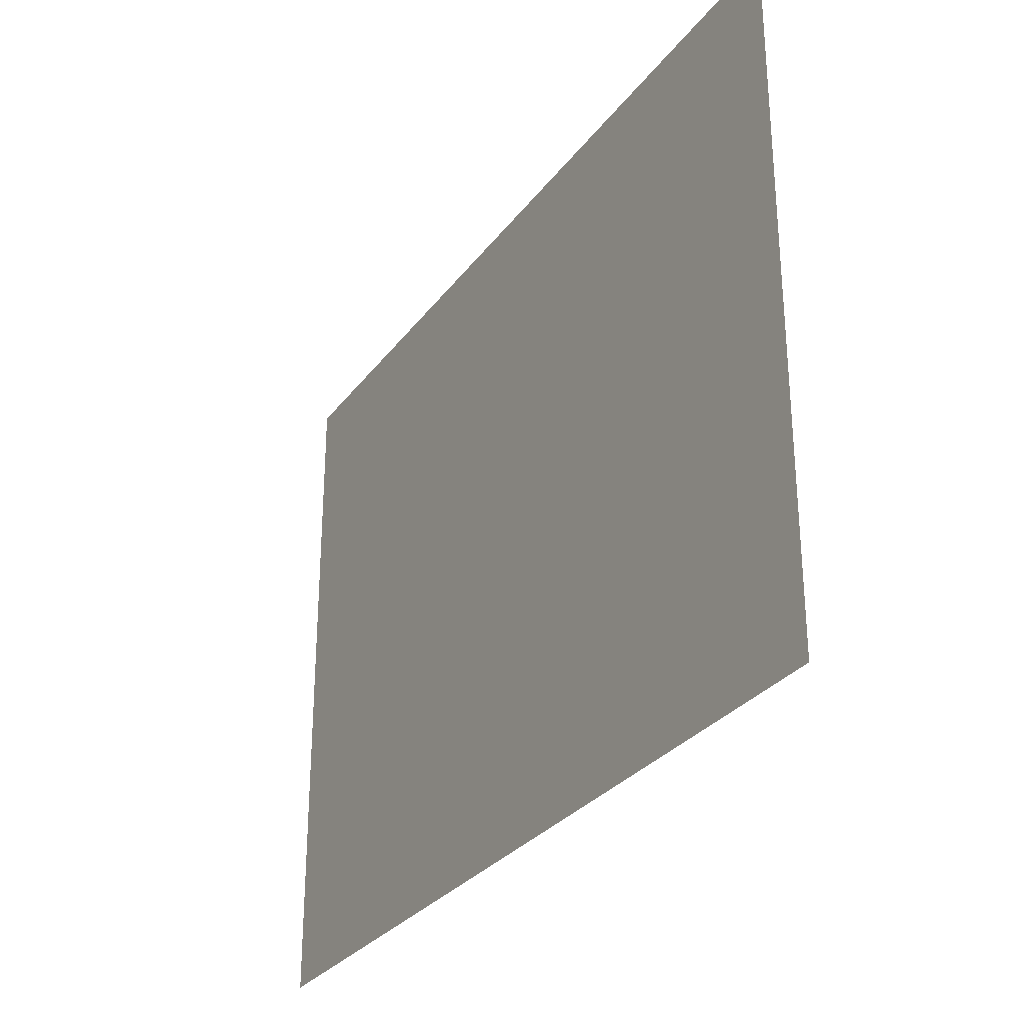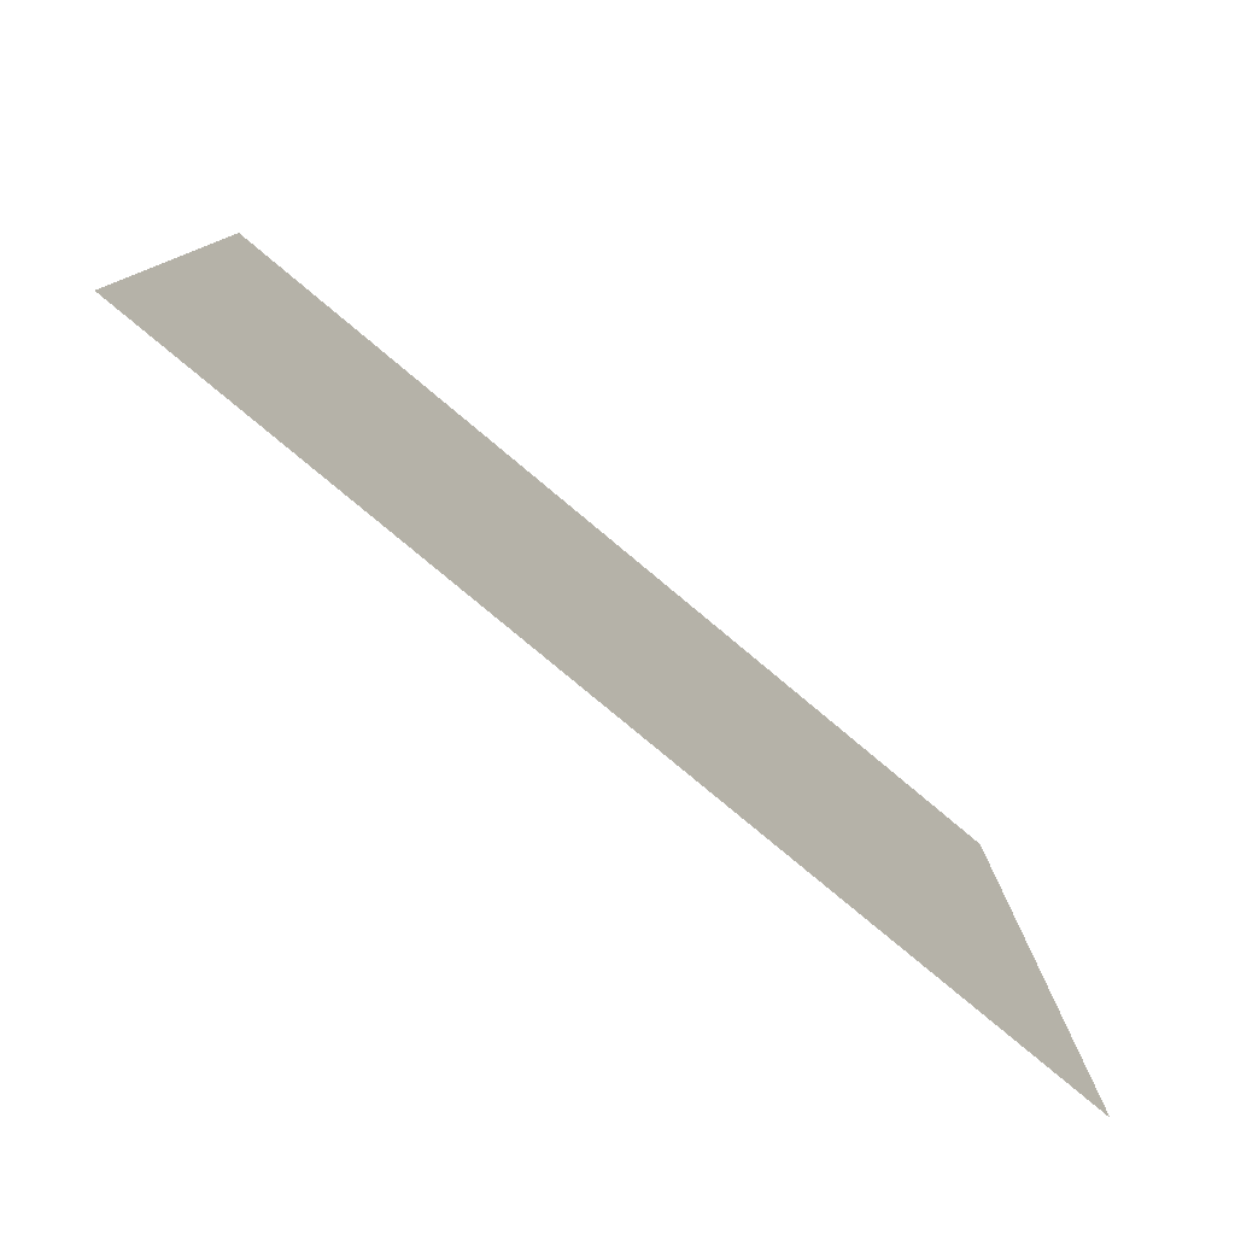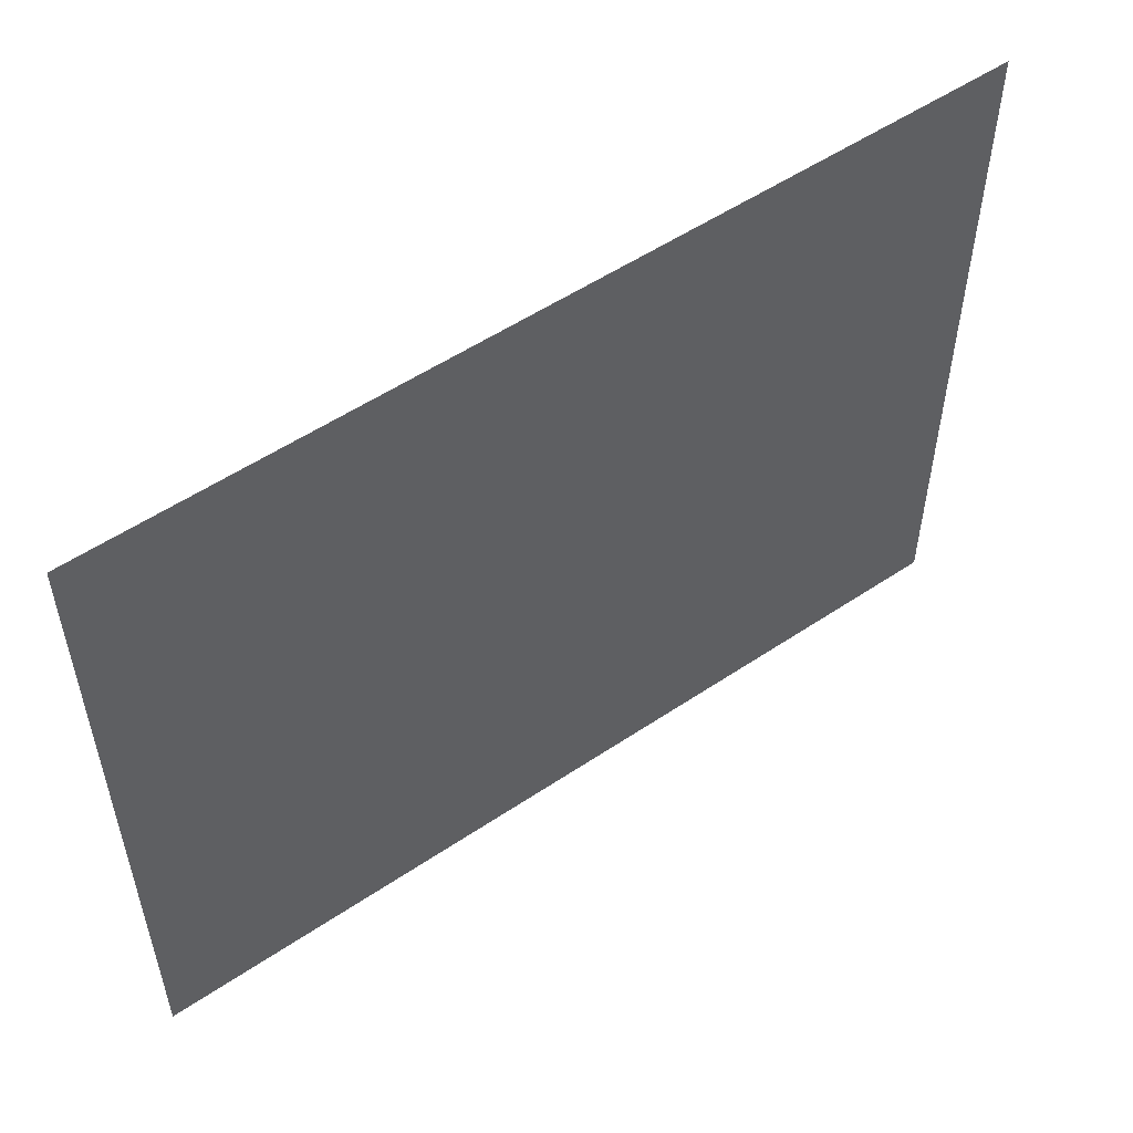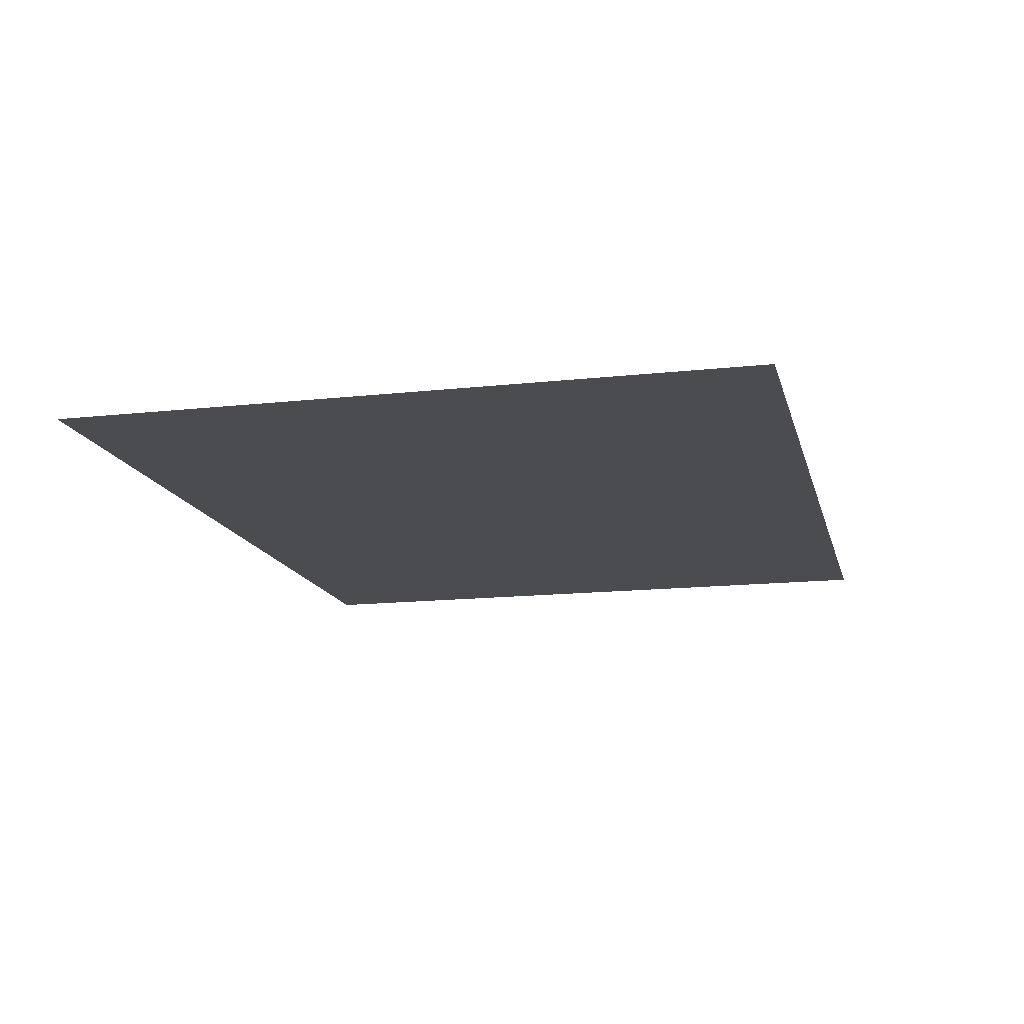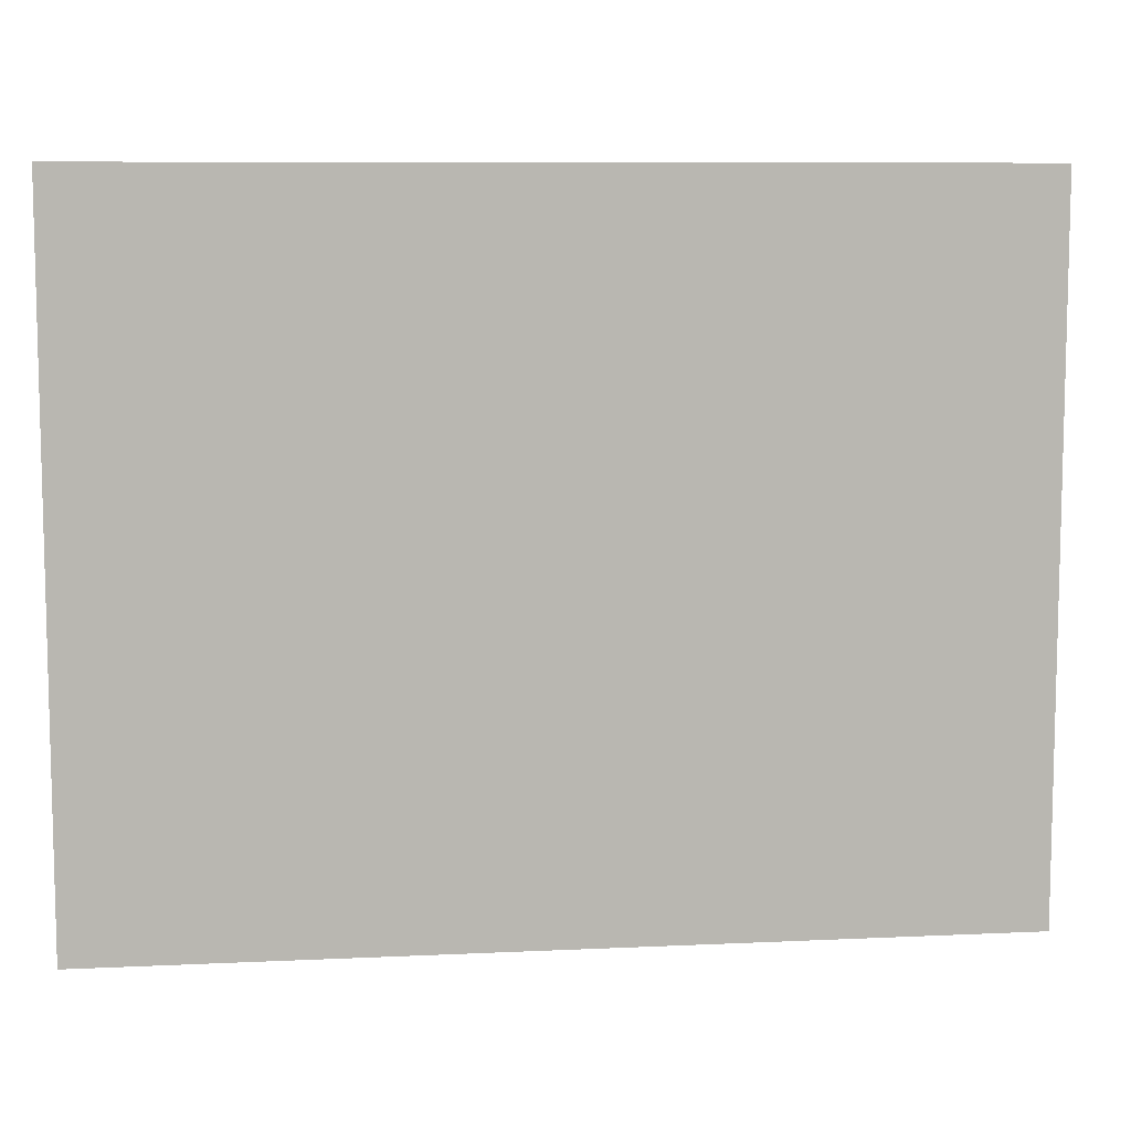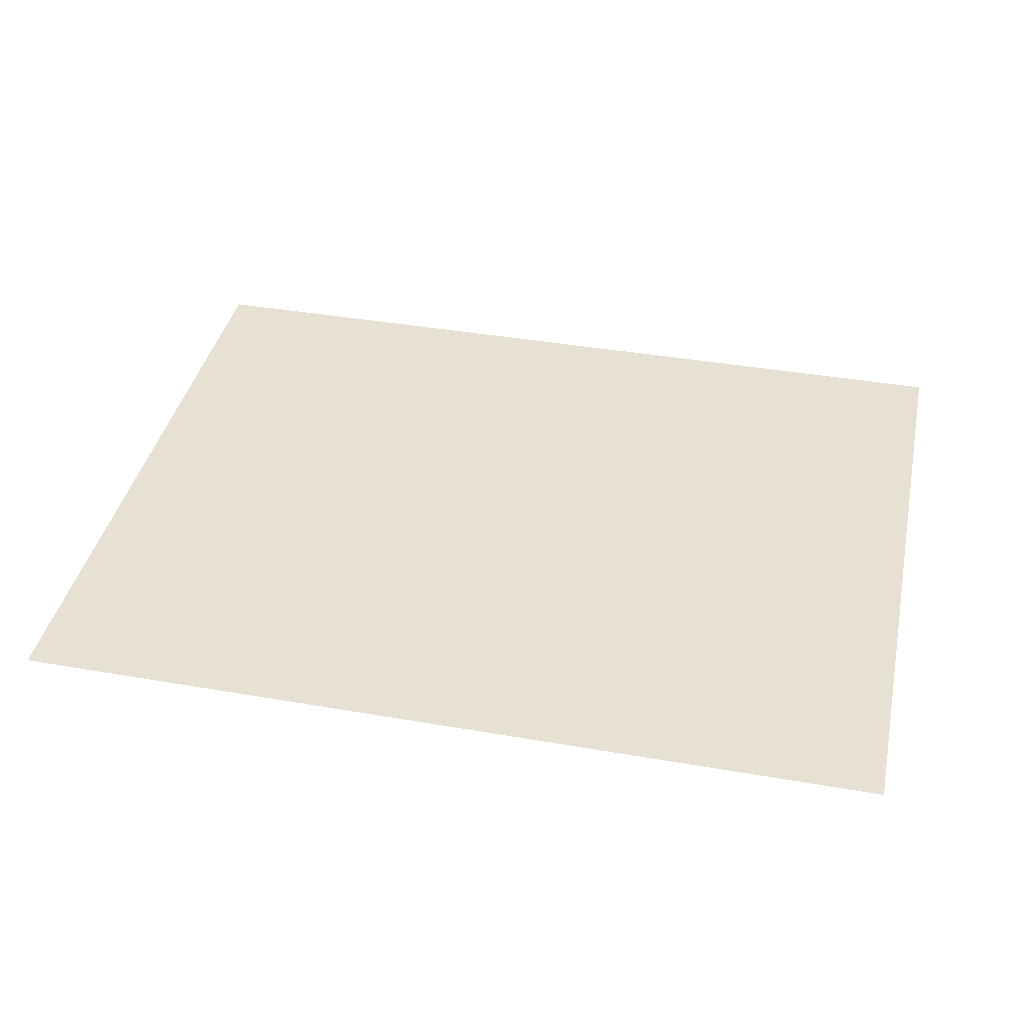
<metadata>
{"format":"obj","ext":"obj","renderer":"f3d","projection":"perspective","resolution":1024,"background":"white","views":[{"elev":-29.5,"azim":-119.5,"up":"+Y"},{"elev":-78.9,"azim":-39.9,"up":"+Y"},{"elev":53.8,"azim":144.4,"up":"+Y"},{"elev":-14.8,"azim":-76.5,"up":"+Z"},{"elev":8.6,"azim":172.7,"up":"+Y"},{"elev":39.5,"azim":12.2,"up":"+Z"}]}
</metadata>
<code>
v 24.5 34.33 0.585
v 24.5 51.14 0.585
v 2.906 51.14 0.585
v 2.906 34.33 0.585
f 1 2 3 4

</code>
